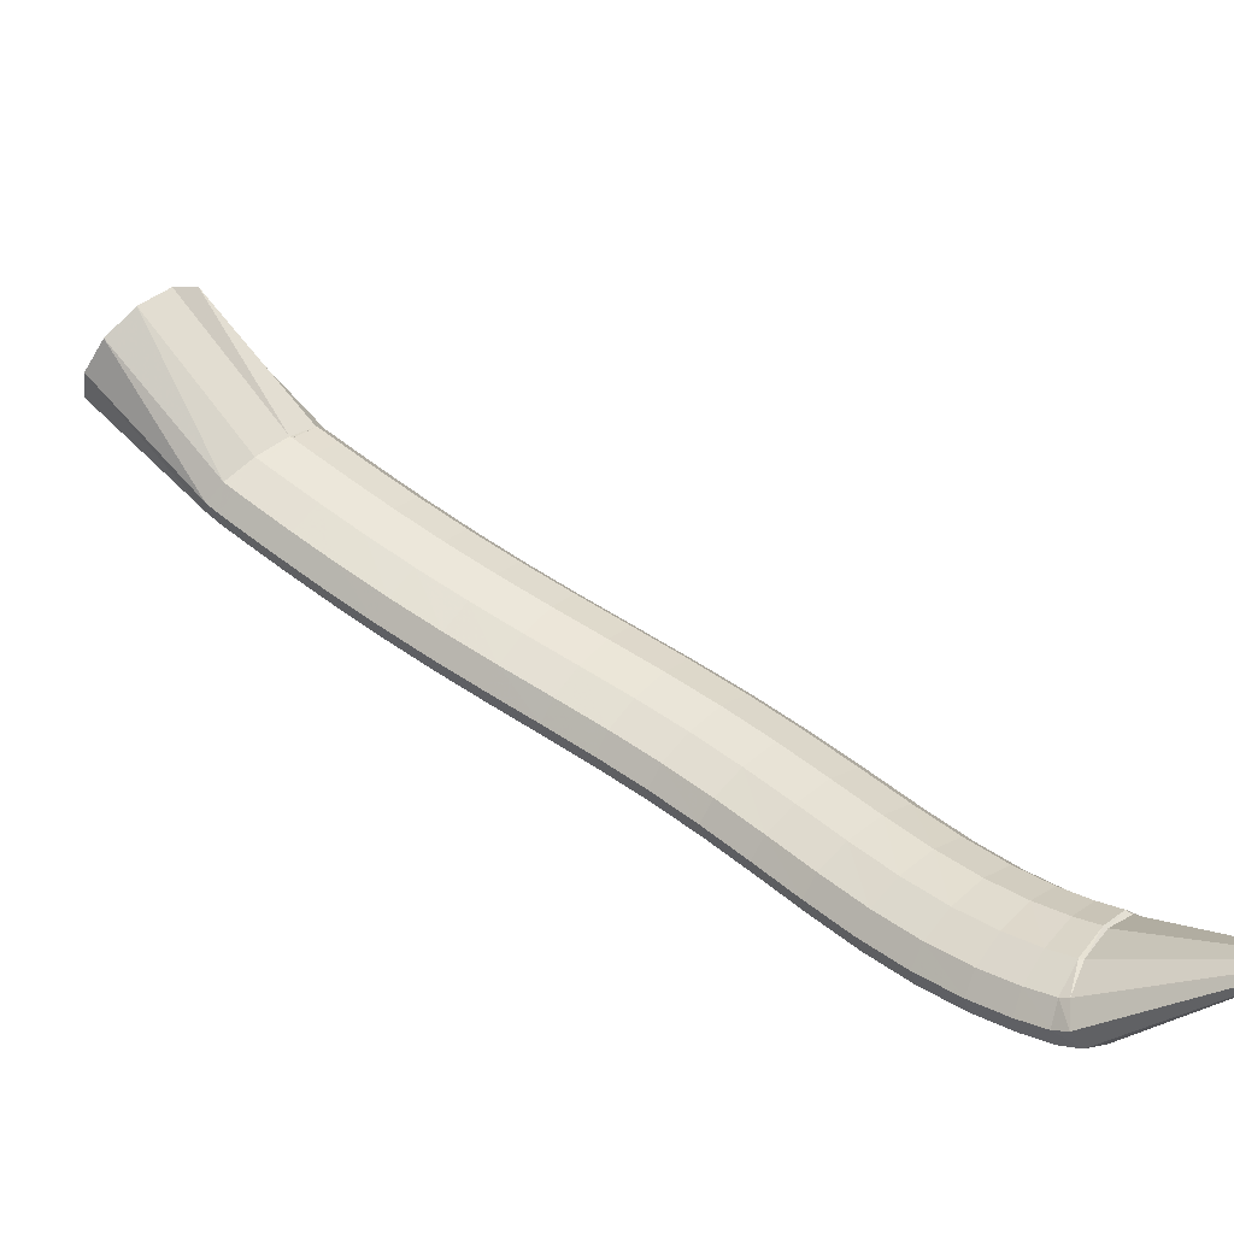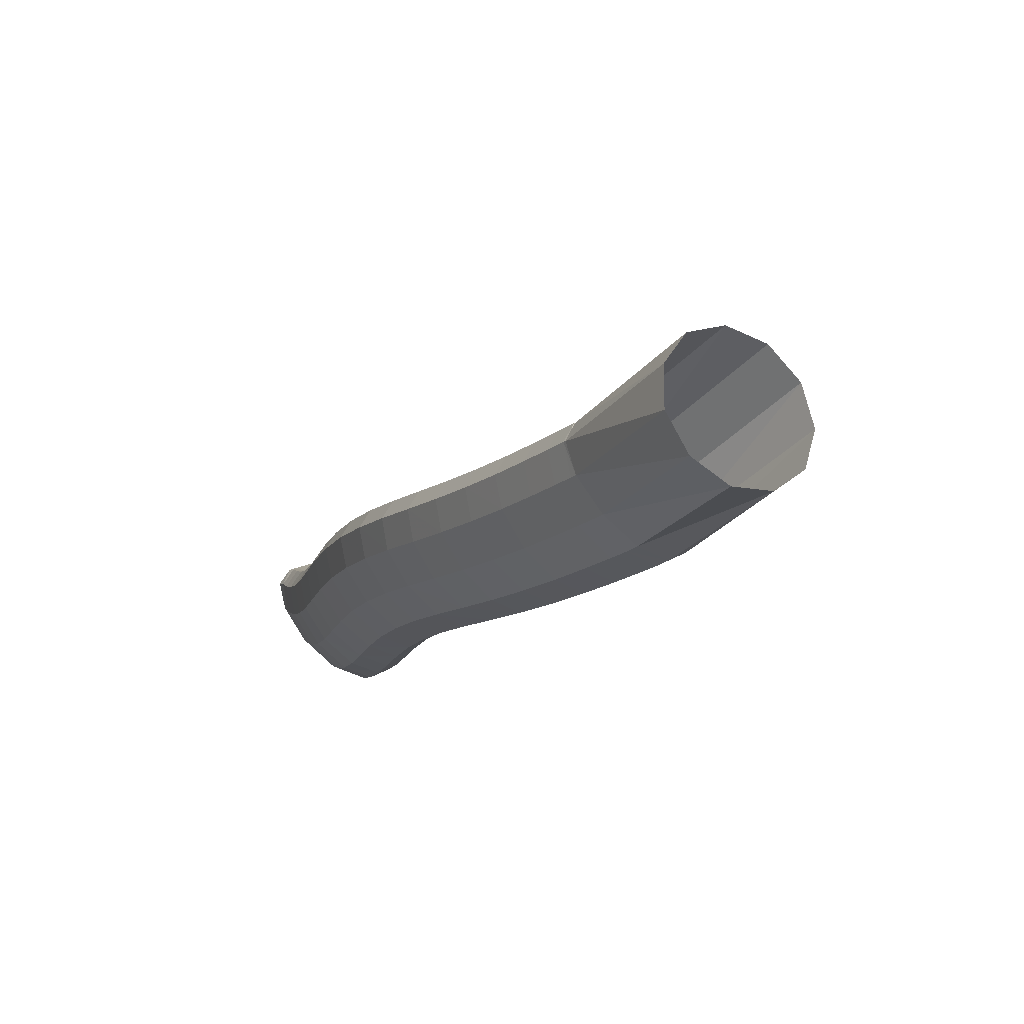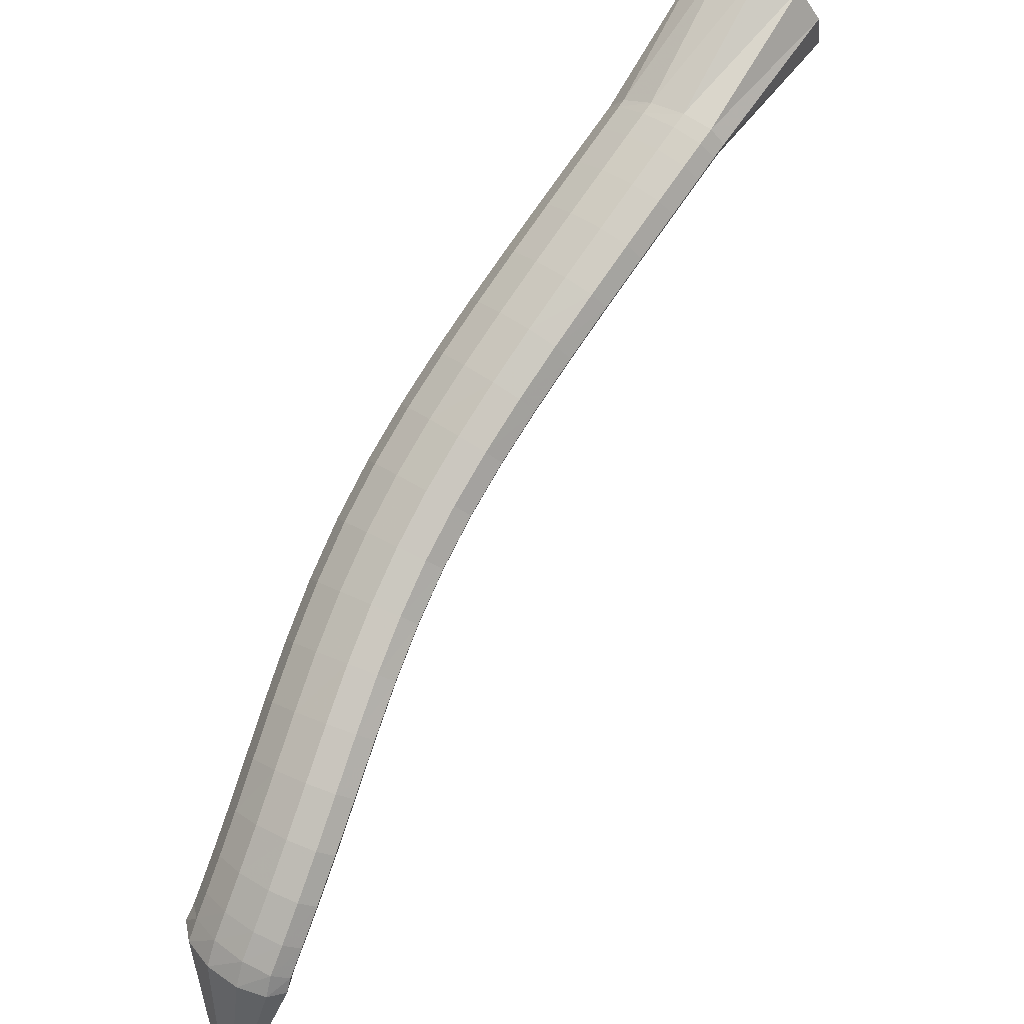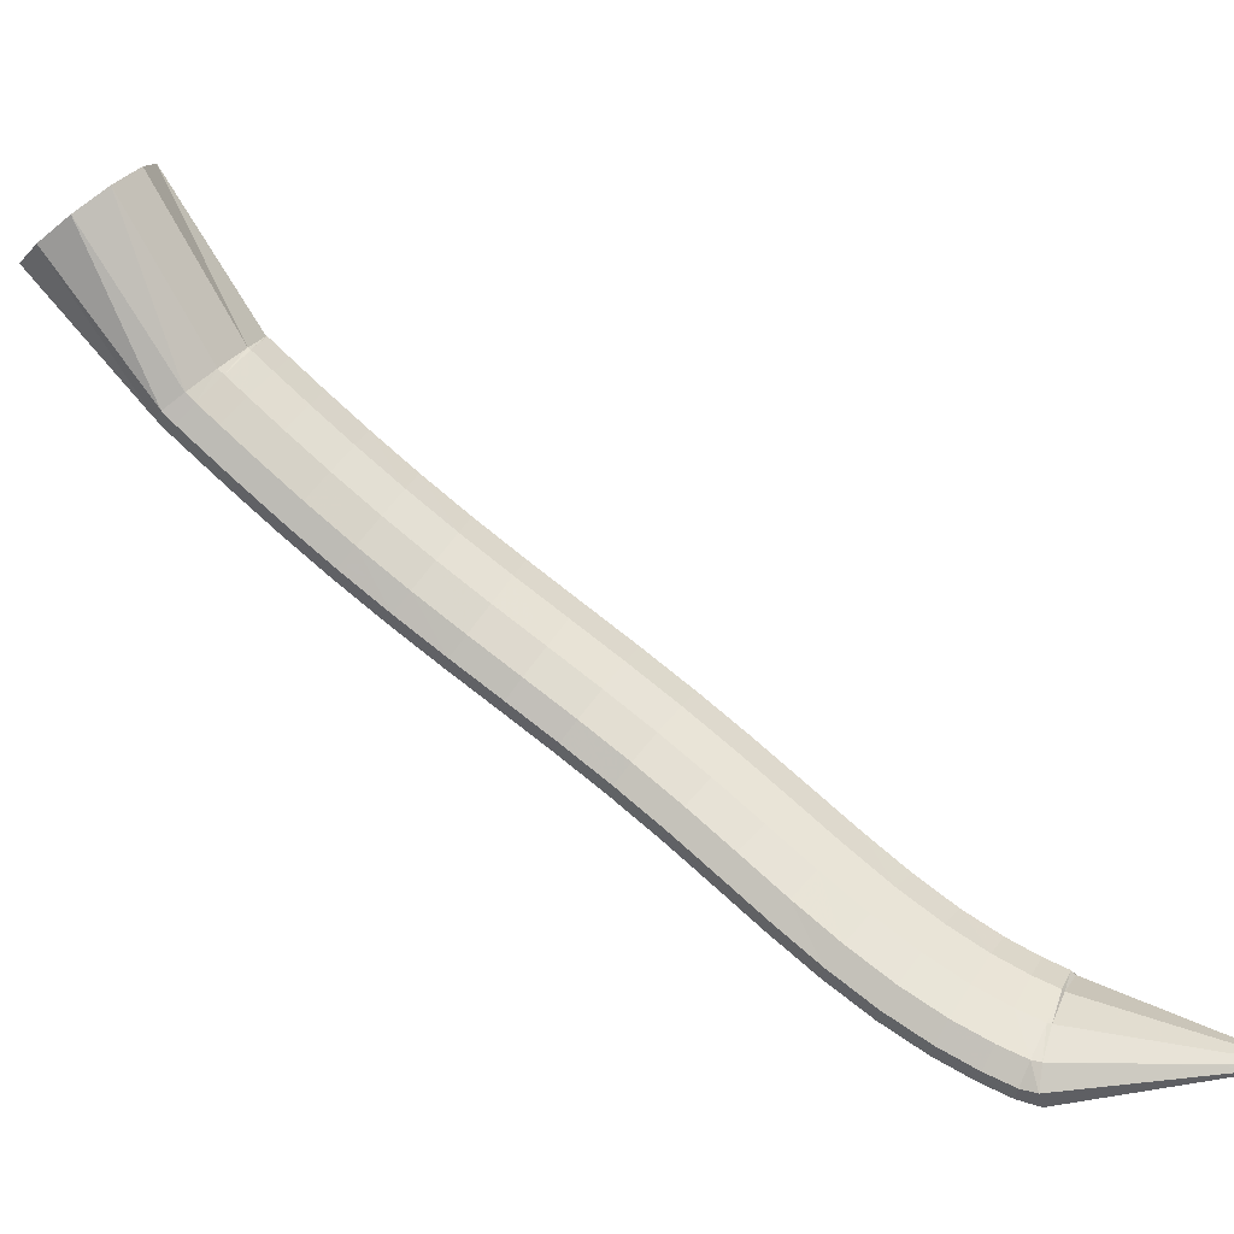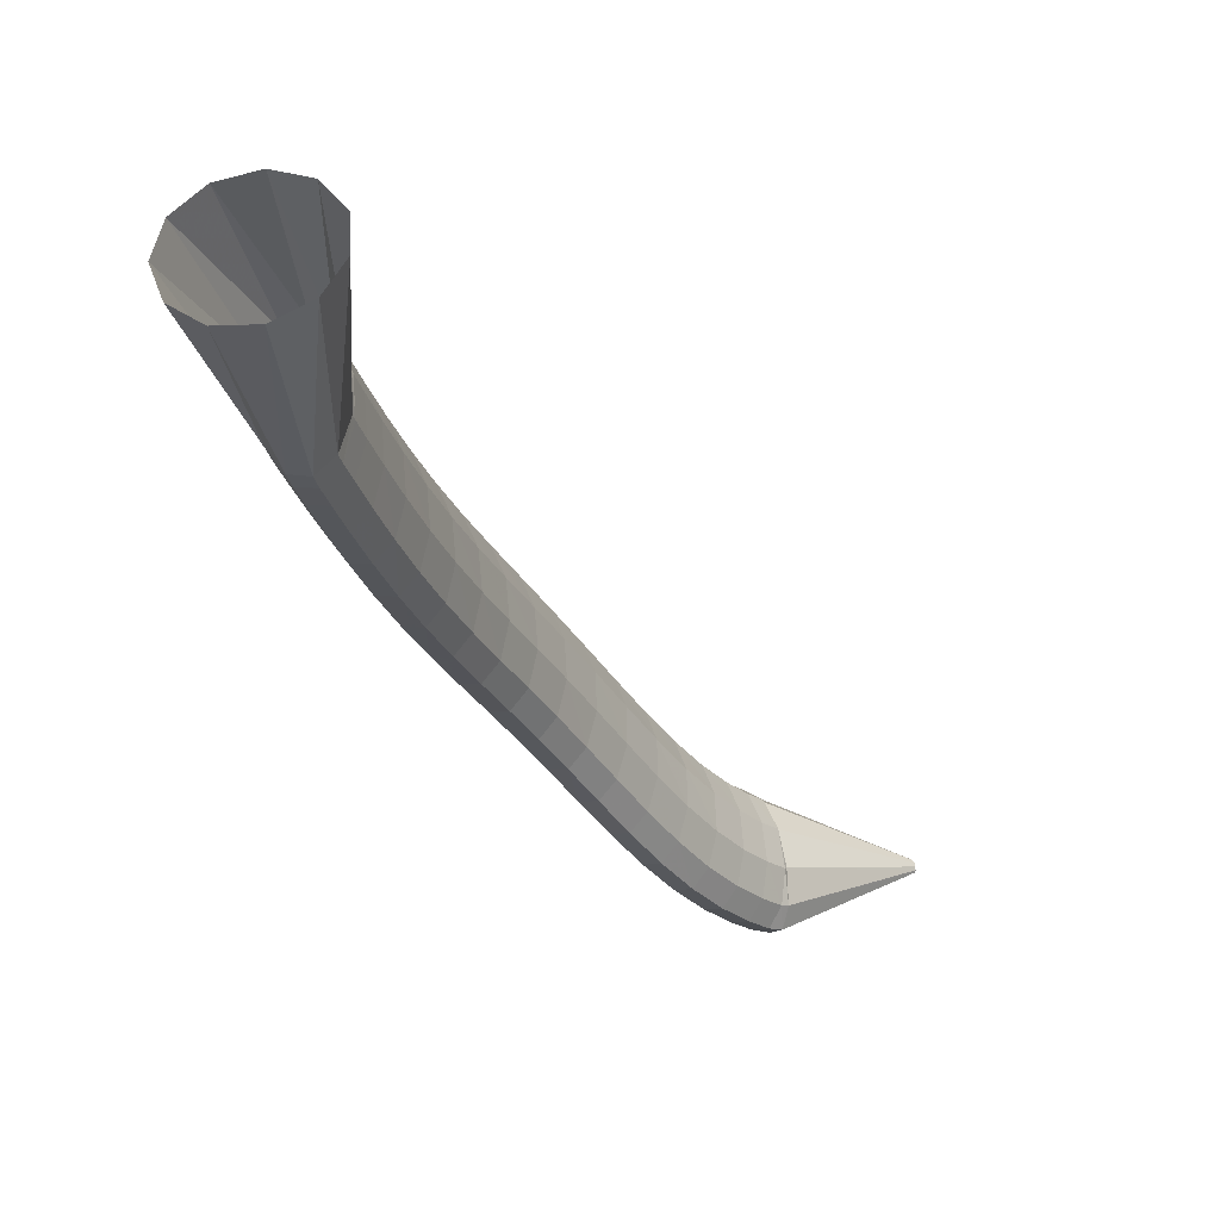
<metadata>
{"format":"obj","ext":"obj","renderer":"f3d","projection":"perspective","resolution":1024,"background":"white","views":[{"elev":-26.8,"azim":149.9,"up":"+Y"},{"elev":30.9,"azim":19.6,"up":"+Y"},{"elev":-48.2,"azim":10.0,"up":"+Y"},{"elev":-17.5,"azim":127.7,"up":"+Y"},{"elev":12.8,"azim":76.7,"up":"+Y"}]}
</metadata>
<code>
g tube1
v 99.83 101.7 131.6
v 100 101.5 131.6
v 100.2 101.5 131.5
v 100.4 101.5 131.5
v 100.4 101.7 131.4
v 100.3 101.9 131.4
v 100.1 102.1 131.4
v 99.87 102.2 131.5
v 99.7 102.3 131.5
v 99.63 102.1 131.6
v 99.68 101.9 131.6
v 99.83 101.7 131.6
v 101.6 102.3 144
v 103.6 100.5 143.8
v 105.6 99.83 143.3
v 106.8 100.4 142.8
v 106.9 102.1 142.4
v 105.9 104.4 142.3
v 104.1 106.5 142.5
v 102 107.8 142.8
v 100.3 107.9 143.3
v 99.62 106.7 143.8
v 100.1 104.6 144.1
v 101.6 102.3 144
v 102.4 103.1 145.7
v 104.4 101.3 145.4
v 106.2 100.4 144.8
v 107.2 100.7 143.9
v 107.2 102.2 143
v 106.2 104.4 142.5
v 104.4 106.6 142.5
v 102.4 108 142.9
v 100.9 108.3 143.8
v 100.3 107.3 144.7
v 100.9 105.4 145.4
v 102.4 103.1 145.7
v 103.4 104.1 147.3
v 105.4 102.2 147.1
v 107.3 101.3 146.5
v 108.3 101.7 145.6
v 108.3 103.2 144.6
v 107.2 105.3 144
v 105.3 107.4 143.9
v 103.3 108.8 144.3
v 101.8 109.1 145.1
v 101.2 108.1 146.1
v 101.9 106.3 146.9
v 103.4 104.1 147.3
v 104.8 105.5 149.3
v 106.9 103.7 149.3
v 108.7 102.9 148.7
v 109.8 103.2 147.7
v 109.7 104.6 146.7
v 108.5 106.7 146
v 106.5 108.7 145.7
v 104.5 110 146.1
v 103 110.3 146.9
v 102.5 109.4 147.9
v 103.1 107.6 148.8
v 104.8 105.5 149.3
v 106.3 107.4 151.6
v 108.5 105.7 151.7
v 110.4 104.9 151.1
v 111.4 105.2 150.2
v 111.3 106.6 149.1
v 110 108.5 148.2
v 107.9 110.4 147.9
v 105.8 111.7 148.1
v 104.3 112 148.9
v 103.9 111.1 150
v 104.6 109.4 151
v 106.3 107.4 151.6
v 108 109.7 154.1
v 110.2 108.1 154.2
v 112.1 107.3 153.7
v 113.1 107.6 152.7
v 112.9 108.9 151.5
v 111.6 110.8 150.6
v 109.5 112.6 150.1
v 107.3 113.9 150.3
v 105.8 114.1 151.1
v 105.4 113.3 152.3
v 106.2 111.7 153.4
v 108 109.7 154.1
v 109.8 112.4 156.5
v 112 110.8 156.7
v 113.9 110 156.2
v 114.9 110.3 155.1
v 114.6 111.5 153.9
v 113.3 113.3 153
v 111.1 115.2 152.5
v 109 116.4 152.7
v 107.5 116.6 153.5
v 107.1 115.9 154.7
v 107.9 114.3 155.8
v 109.8 112.4 156.5
v 111.6 115.2 159
v 113.8 113.6 159.1
v 115.7 112.8 158.6
v 116.7 113 157.5
v 116.4 114.3 156.3
v 115 116.1 155.3
v 112.9 117.9 154.9
v 110.8 119.1 155.1
v 109.3 119.4 156
v 108.9 118.7 157.1
v 109.8 117.1 158.3
v 111.6 115.2 159
v 113.6 118 161.5
v 115.8 116.3 161.5
v 117.6 115.5 160.9
v 118.6 115.7 159.8
v 118.3 116.9 158.6
v 116.9 118.8 157.7
v 114.9 120.7 157.3
v 112.8 122 157.6
v 111.3 122.3 158.5
v 111 121.6 159.7
v 111.8 120 160.8
v 113.6 118 161.5
v 115.8 120.7 163.9
v 117.9 119 163.8
v 119.7 118 163.2
v 120.6 118.2 162.1
v 120.4 119.5 160.9
v 119 121.4 160
v 117.1 123.4 159.7
v 115 124.8 160.1
v 113.6 125.2 161
v 113.3 124.4 162.2
v 114.1 122.8 163.3
v 115.8 120.7 163.9
v 118.2 123.3 166.2
v 120.2 121.5 166.1
v 121.9 120.5 165.4
v 122.8 120.6 164.2
v 122.6 121.9 163.1
v 121.3 123.9 162.2
v 119.4 126 162
v 117.5 127.4 162.5
v 116.1 127.9 163.5
v 115.8 127.1 164.7
v 116.6 125.5 165.7
v 118.2 123.3 166.2
v 120.8 125.8 168.5
v 122.7 123.9 168.3
v 124.4 122.9 167.5
v 125.2 123 166.4
v 125 124.3 165.2
v 123.8 126.3 164.4
v 122 128.4 164.2
v 120.1 130 164.7
v 118.8 130.4 165.8
v 118.4 129.7 167
v 119.2 128 168
v 120.8 125.8 168.5
v 123.5 128.3 170.6
v 125.4 126.3 170.4
v 127 125.2 169.6
v 127.8 125.3 168.4
v 127.6 126.6 167.3
v 126.4 128.6 166.5
v 124.6 130.8 166.3
v 122.7 132.4 166.9
v 121.5 132.9 167.9
v 121.2 132.2 169.1
v 121.9 130.5 170.2
v 123.5 128.3 170.6
v 126.2 130.7 172.7
v 128.1 128.8 172.5
v 129.7 127.6 171.6
v 130.5 127.7 170.4
v 130.3 128.9 169.2
v 129.1 131 168.5
v 127.3 133.1 168.3
v 125.4 134.7 168.8
v 124.2 135.3 169.9
v 123.9 134.6 171.2
v 124.7 132.9 172.2
v 126.2 130.7 172.7
v 129 133.2 174.6
v 130.9 131.2 174.4
v 132.5 130.1 173.6
v 133.3 130.1 172.3
v 133 131.3 171.1
v 131.7 133.3 170.3
v 129.9 135.5 170.2
v 128.1 137.1 170.7
v 126.9 137.7 171.8
v 126.6 137 173
v 127.4 135.3 174.1
v 129 133.2 174.6
v 131.6 135.6 176.3
v 133.5 133.6 176.2
v 135.1 132.5 175.3
v 135.9 132.5 174.1
v 135.6 133.7 172.9
v 134.3 135.7 172
v 132.5 137.8 171.9
v 130.7 139.4 172.4
v 129.4 140 173.5
v 129.2 139.4 174.7
v 130 137.7 175.8
v 131.6 135.6 176.3
v 134 137.8 177.9
v 135.9 135.9 177.7
v 137.5 134.7 176.9
v 138.3 134.7 175.6
v 138 135.9 174.4
v 136.7 137.9 173.5
v 134.8 140 173.3
v 133 141.6 173.9
v 131.8 142.2 174.9
v 131.5 141.5 176.2
v 132.4 139.9 177.3
v 134 137.8 177.9
v 135.9 139.6 179.1
v 137.8 137.7 178.9
v 139.4 136.5 178.1
v 140.2 136.5 176.8
v 139.9 137.7 175.6
v 138.6 139.6 174.7
v 136.7 141.7 174.5
v 134.9 143.3 175
v 133.6 143.9 176.1
v 133.4 143.3 177.4
v 134.3 141.7 178.5
v 135.9 139.6 179.1
v 137.1 140.8 179.8
v 139.1 138.8 179.7
v 140.7 137.7 178.8
v 141.4 137.7 177.6
v 141.1 138.9 176.3
v 139.8 140.8 175.5
v 137.9 142.9 175.3
v 136.1 144.5 175.8
v 134.9 145.1 176.9
v 134.6 144.5 178.2
v 135.5 142.9 179.3
v 137.1 140.8 179.8
v 137.7 141.3 180.2
v 139.8 139.6 180.1
v 141.5 138.5 179.3
v 142.2 138.4 178
v 141.7 139.4 176.7
v 140.1 141.1 175.7
v 138.1 143 175.4
v 136.1 144.5 175.8
v 134.9 145.1 176.9
v 134.8 144.6 178.3
v 135.9 143.2 179.5
v 137.7 141.3 180.2
v 144.3 149.6 186
v 146.5 147.9 185.5
v 148.4 146.9 183.7
v 149.5 147.1 181.1
v 149.3 148.2 178.5
v 148 150 176.8
v 145.9 151.9 176.5
v 143.8 153.3 177.7
v 142.2 153.7 180
v 141.7 153 182.7
v 142.5 151.5 184.9
v 144.3 149.6 186
f 1 2 14
f 14 13 1
f 2 3 15
f 15 14 2
f 3 4 16
f 16 15 3
f 4 5 17
f 17 16 4
f 5 6 18
f 18 17 5
f 6 7 19
f 19 18 6
f 7 8 20
f 20 19 7
f 8 9 21
f 21 20 8
f 9 10 22
f 22 21 9
f 10 11 23
f 23 22 10
f 11 12 24
f 24 23 11
f 13 14 26
f 26 25 13
f 14 15 27
f 27 26 14
f 15 16 28
f 28 27 15
f 16 17 29
f 29 28 16
f 17 18 30
f 30 29 17
f 18 19 31
f 31 30 18
f 19 20 32
f 32 31 19
f 20 21 33
f 33 32 20
f 21 22 34
f 34 33 21
f 22 23 35
f 35 34 22
f 23 24 36
f 36 35 23
f 25 26 38
f 38 37 25
f 26 27 39
f 39 38 26
f 27 28 40
f 40 39 27
f 28 29 41
f 41 40 28
f 29 30 42
f 42 41 29
f 30 31 43
f 43 42 30
f 31 32 44
f 44 43 31
f 32 33 45
f 45 44 32
f 33 34 46
f 46 45 33
f 34 35 47
f 47 46 34
f 35 36 48
f 48 47 35
f 37 38 50
f 50 49 37
f 38 39 51
f 51 50 38
f 39 40 52
f 52 51 39
f 40 41 53
f 53 52 40
f 41 42 54
f 54 53 41
f 42 43 55
f 55 54 42
f 43 44 56
f 56 55 43
f 44 45 57
f 57 56 44
f 45 46 58
f 58 57 45
f 46 47 59
f 59 58 46
f 47 48 60
f 60 59 47
f 49 50 62
f 62 61 49
f 50 51 63
f 63 62 50
f 51 52 64
f 64 63 51
f 52 53 65
f 65 64 52
f 53 54 66
f 66 65 53
f 54 55 67
f 67 66 54
f 55 56 68
f 68 67 55
f 56 57 69
f 69 68 56
f 57 58 70
f 70 69 57
f 58 59 71
f 71 70 58
f 59 60 72
f 72 71 59
f 61 62 74
f 74 73 61
f 62 63 75
f 75 74 62
f 63 64 76
f 76 75 63
f 64 65 77
f 77 76 64
f 65 66 78
f 78 77 65
f 66 67 79
f 79 78 66
f 67 68 80
f 80 79 67
f 68 69 81
f 81 80 68
f 69 70 82
f 82 81 69
f 70 71 83
f 83 82 70
f 71 72 84
f 84 83 71
f 73 74 86
f 86 85 73
f 74 75 87
f 87 86 74
f 75 76 88
f 88 87 75
f 76 77 89
f 89 88 76
f 77 78 90
f 90 89 77
f 78 79 91
f 91 90 78
f 79 80 92
f 92 91 79
f 80 81 93
f 93 92 80
f 81 82 94
f 94 93 81
f 82 83 95
f 95 94 82
f 83 84 96
f 96 95 83
f 85 86 98
f 98 97 85
f 86 87 99
f 99 98 86
f 87 88 100
f 100 99 87
f 88 89 101
f 101 100 88
f 89 90 102
f 102 101 89
f 90 91 103
f 103 102 90
f 91 92 104
f 104 103 91
f 92 93 105
f 105 104 92
f 93 94 106
f 106 105 93
f 94 95 107
f 107 106 94
f 95 96 108
f 108 107 95
f 97 98 110
f 110 109 97
f 98 99 111
f 111 110 98
f 99 100 112
f 112 111 99
f 100 101 113
f 113 112 100
f 101 102 114
f 114 113 101
f 102 103 115
f 115 114 102
f 103 104 116
f 116 115 103
f 104 105 117
f 117 116 104
f 105 106 118
f 118 117 105
f 106 107 119
f 119 118 106
f 107 108 120
f 120 119 107
f 109 110 122
f 122 121 109
f 110 111 123
f 123 122 110
f 111 112 124
f 124 123 111
f 112 113 125
f 125 124 112
f 113 114 126
f 126 125 113
f 114 115 127
f 127 126 114
f 115 116 128
f 128 127 115
f 116 117 129
f 129 128 116
f 117 118 130
f 130 129 117
f 118 119 131
f 131 130 118
f 119 120 132
f 132 131 119
f 121 122 134
f 134 133 121
f 122 123 135
f 135 134 122
f 123 124 136
f 136 135 123
f 124 125 137
f 137 136 124
f 125 126 138
f 138 137 125
f 126 127 139
f 139 138 126
f 127 128 140
f 140 139 127
f 128 129 141
f 141 140 128
f 129 130 142
f 142 141 129
f 130 131 143
f 143 142 130
f 131 132 144
f 144 143 131
f 133 134 146
f 146 145 133
f 134 135 147
f 147 146 134
f 135 136 148
f 148 147 135
f 136 137 149
f 149 148 136
f 137 138 150
f 150 149 137
f 138 139 151
f 151 150 138
f 139 140 152
f 152 151 139
f 140 141 153
f 153 152 140
f 141 142 154
f 154 153 141
f 142 143 155
f 155 154 142
f 143 144 156
f 156 155 143
f 145 146 158
f 158 157 145
f 146 147 159
f 159 158 146
f 147 148 160
f 160 159 147
f 148 149 161
f 161 160 148
f 149 150 162
f 162 161 149
f 150 151 163
f 163 162 150
f 151 152 164
f 164 163 151
f 152 153 165
f 165 164 152
f 153 154 166
f 166 165 153
f 154 155 167
f 167 166 154
f 155 156 168
f 168 167 155
f 157 158 170
f 170 169 157
f 158 159 171
f 171 170 158
f 159 160 172
f 172 171 159
f 160 161 173
f 173 172 160
f 161 162 174
f 174 173 161
f 162 163 175
f 175 174 162
f 163 164 176
f 176 175 163
f 164 165 177
f 177 176 164
f 165 166 178
f 178 177 165
f 166 167 179
f 179 178 166
f 167 168 180
f 180 179 167
f 169 170 182
f 182 181 169
f 170 171 183
f 183 182 170
f 171 172 184
f 184 183 171
f 172 173 185
f 185 184 172
f 173 174 186
f 186 185 173
f 174 175 187
f 187 186 174
f 175 176 188
f 188 187 175
f 176 177 189
f 189 188 176
f 177 178 190
f 190 189 177
f 178 179 191
f 191 190 178
f 179 180 192
f 192 191 179
f 181 182 194
f 194 193 181
f 182 183 195
f 195 194 182
f 183 184 196
f 196 195 183
f 184 185 197
f 197 196 184
f 185 186 198
f 198 197 185
f 186 187 199
f 199 198 186
f 187 188 200
f 200 199 187
f 188 189 201
f 201 200 188
f 189 190 202
f 202 201 189
f 190 191 203
f 203 202 190
f 191 192 204
f 204 203 191
f 193 194 206
f 206 205 193
f 194 195 207
f 207 206 194
f 195 196 208
f 208 207 195
f 196 197 209
f 209 208 196
f 197 198 210
f 210 209 197
f 198 199 211
f 211 210 198
f 199 200 212
f 212 211 199
f 200 201 213
f 213 212 200
f 201 202 214
f 214 213 201
f 202 203 215
f 215 214 202
f 203 204 216
f 216 215 203
f 205 206 218
f 218 217 205
f 206 207 219
f 219 218 206
f 207 208 220
f 220 219 207
f 208 209 221
f 221 220 208
f 209 210 222
f 222 221 209
f 210 211 223
f 223 222 210
f 211 212 224
f 224 223 211
f 212 213 225
f 225 224 212
f 213 214 226
f 226 225 213
f 214 215 227
f 227 226 214
f 215 216 228
f 228 227 215
f 217 218 230
f 230 229 217
f 218 219 231
f 231 230 218
f 219 220 232
f 232 231 219
f 220 221 233
f 233 232 220
f 221 222 234
f 234 233 221
f 222 223 235
f 235 234 222
f 223 224 236
f 236 235 223
f 224 225 237
f 237 236 224
f 225 226 238
f 238 237 225
f 226 227 239
f 239 238 226
f 227 228 240
f 240 239 227
f 229 230 242
f 242 241 229
f 230 231 243
f 243 242 230
f 231 232 244
f 244 243 231
f 232 233 245
f 245 244 232
f 233 234 246
f 246 245 233
f 234 235 247
f 247 246 234
f 235 236 248
f 248 247 235
f 236 237 249
f 249 248 236
f 237 238 250
f 250 249 237
f 238 239 251
f 251 250 238
f 239 240 252
f 252 251 239
f 241 242 254
f 254 253 241
f 242 243 255
f 255 254 242
f 243 244 256
f 256 255 243
f 244 245 257
f 257 256 244
f 245 246 258
f 258 257 245
f 246 247 259
f 259 258 246
f 247 248 260
f 260 259 247
f 248 249 261
f 261 260 248
f 249 250 262
f 262 261 249
f 250 251 263
f 263 262 250
f 251 252 264
f 264 263 251
g

</code>
